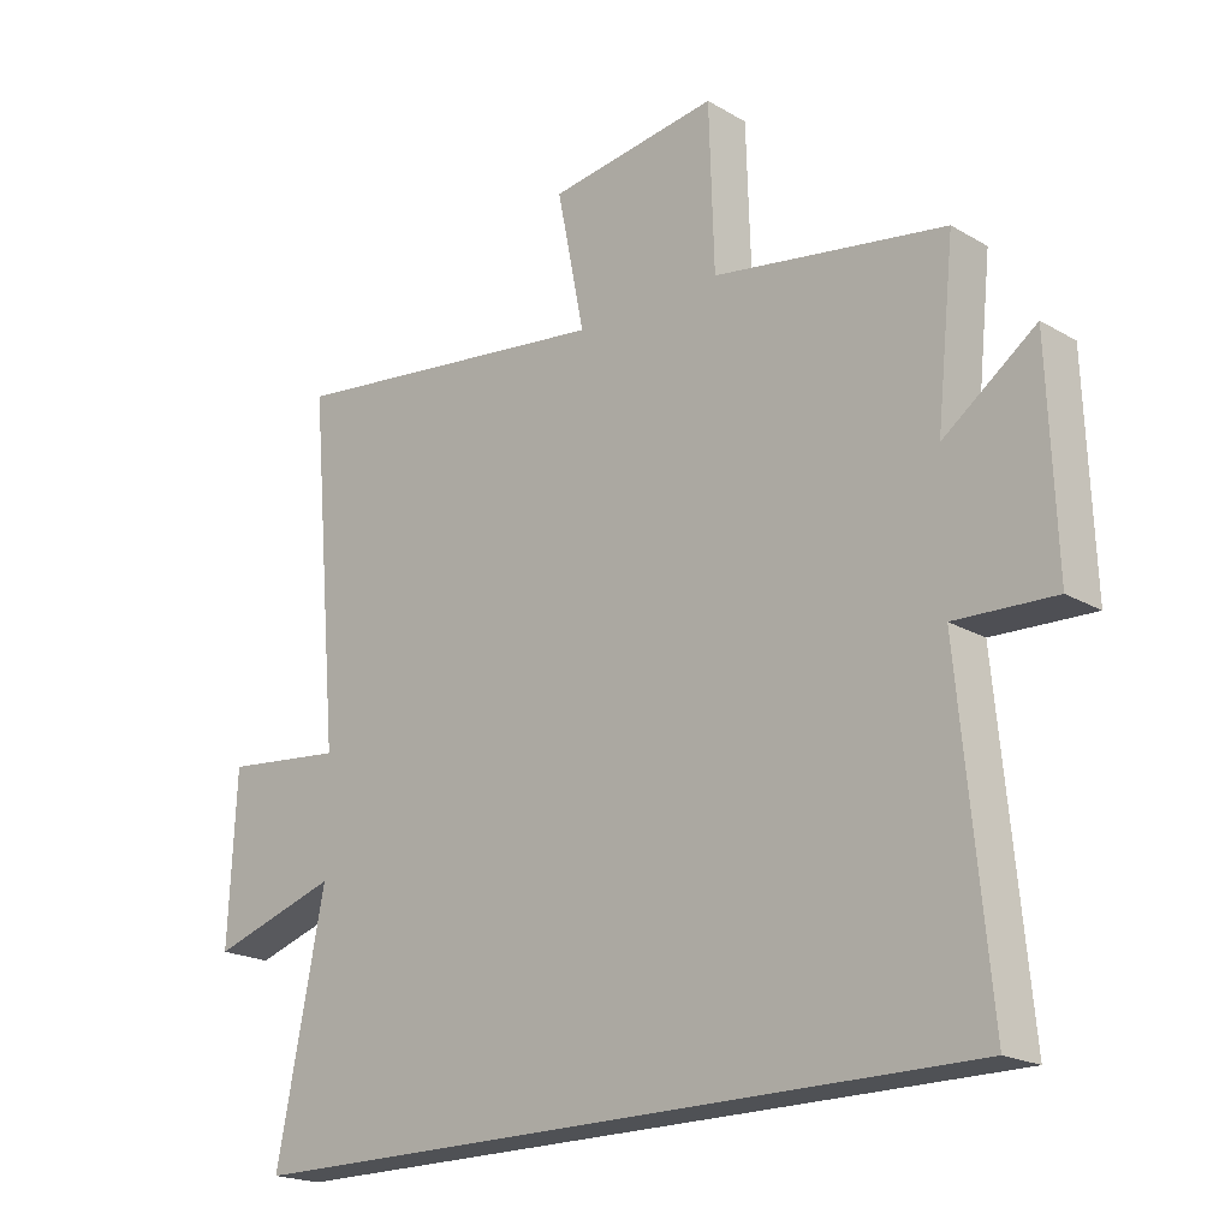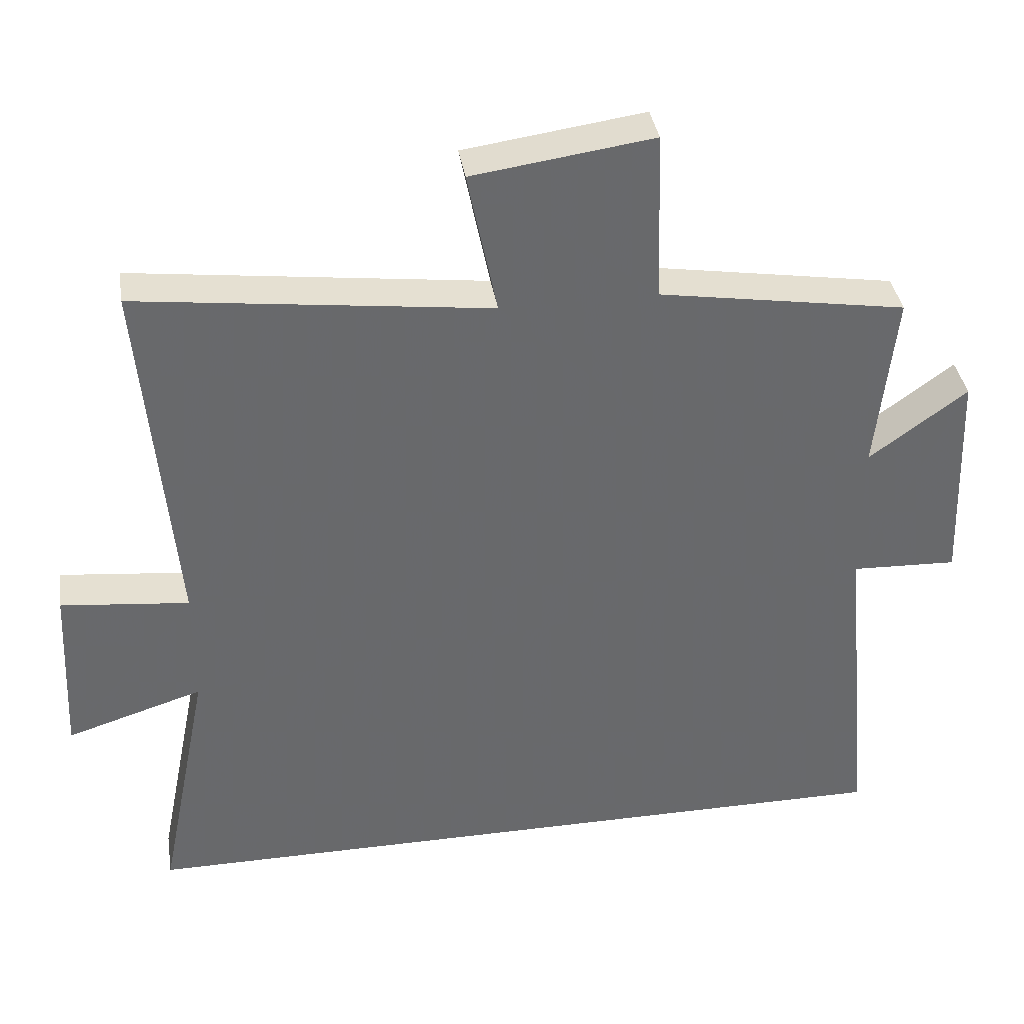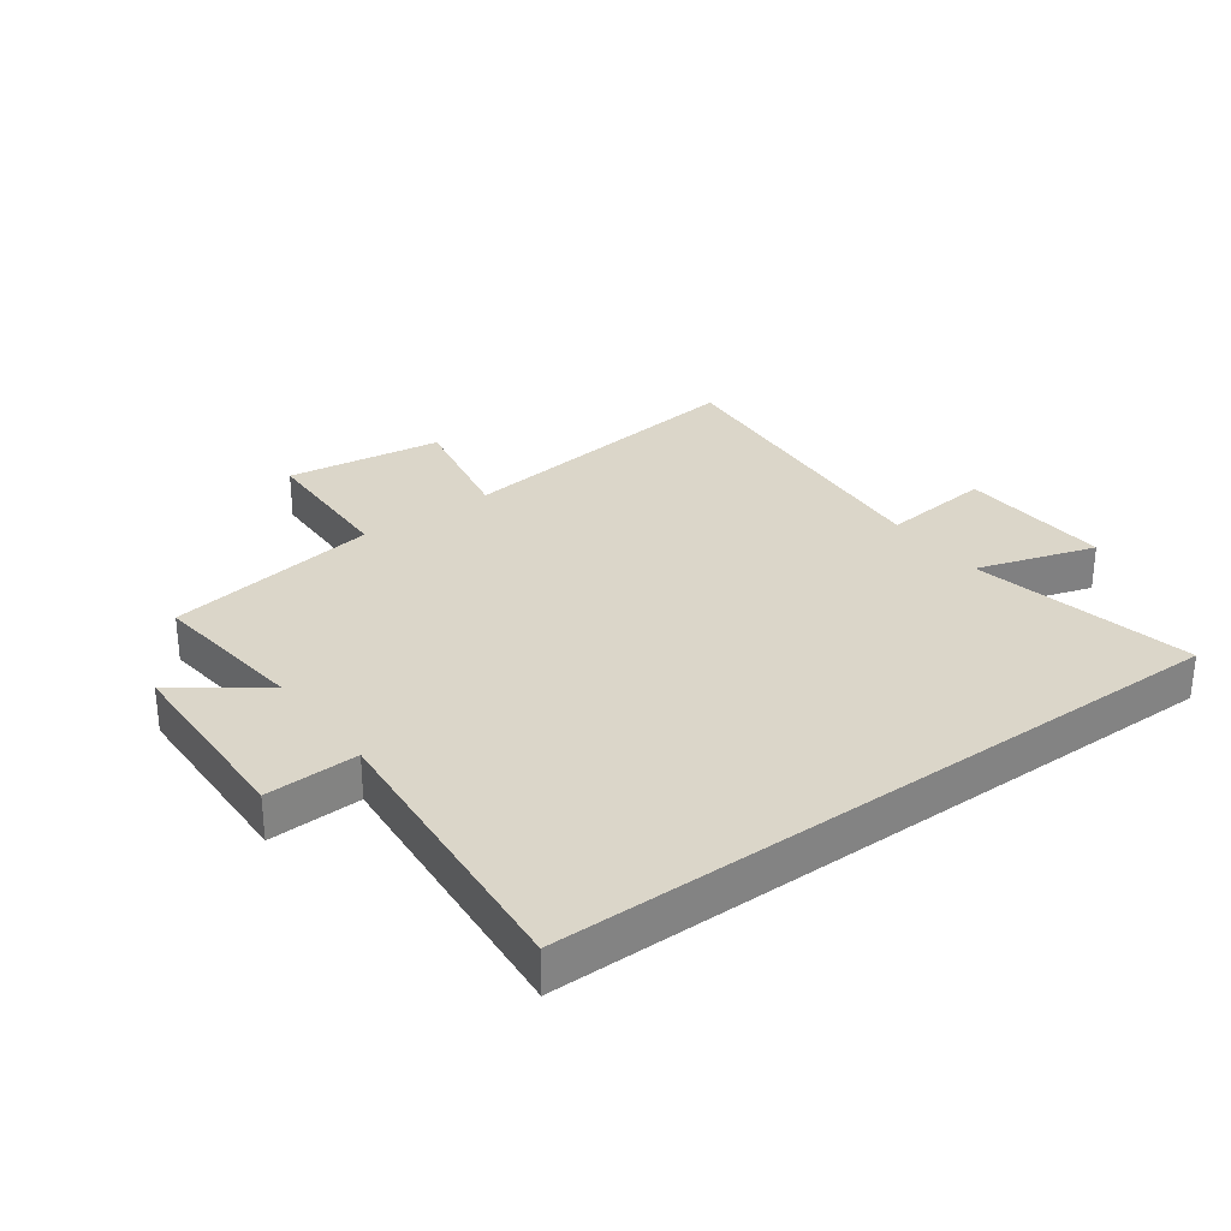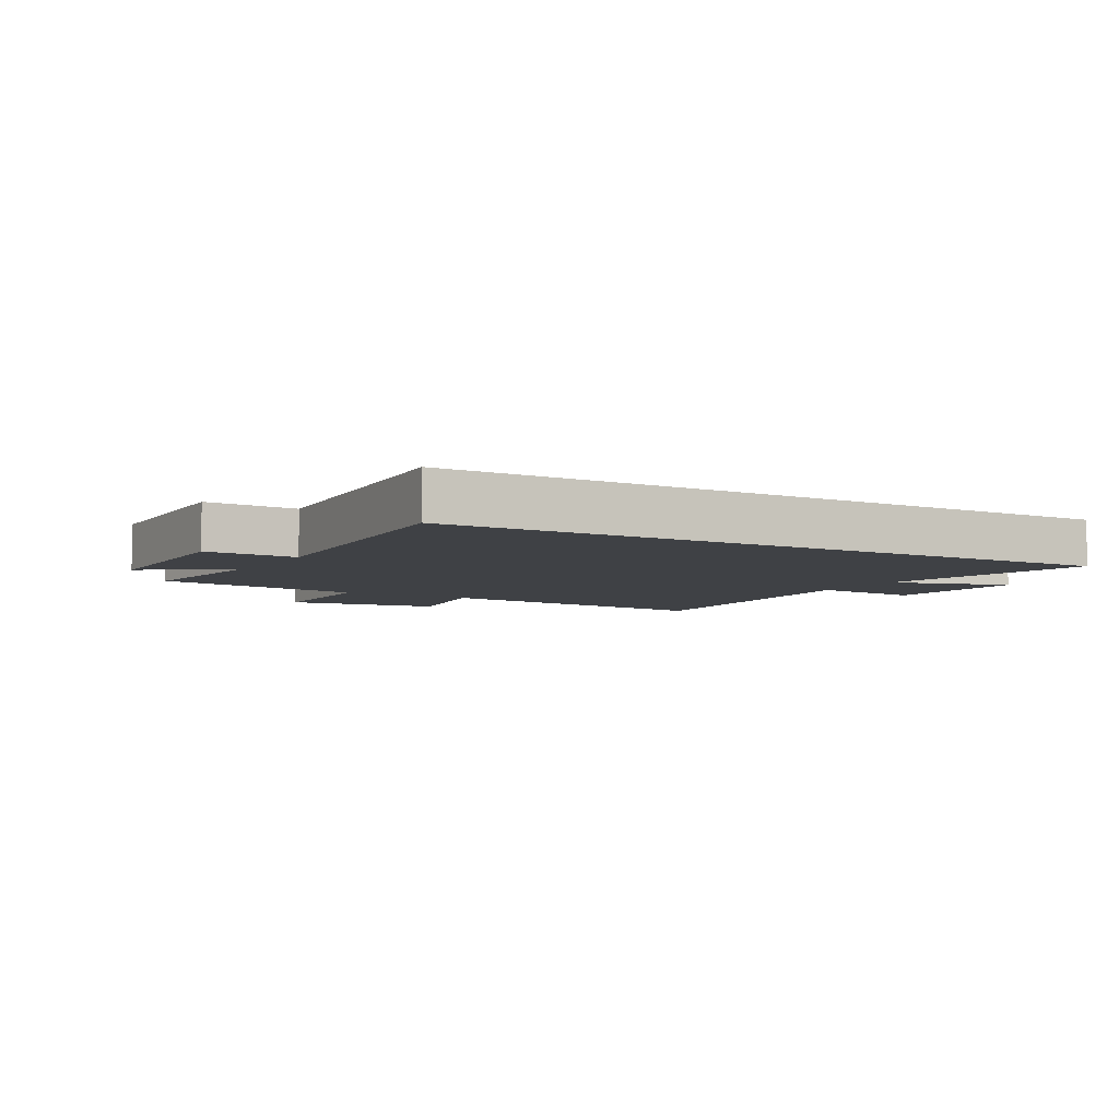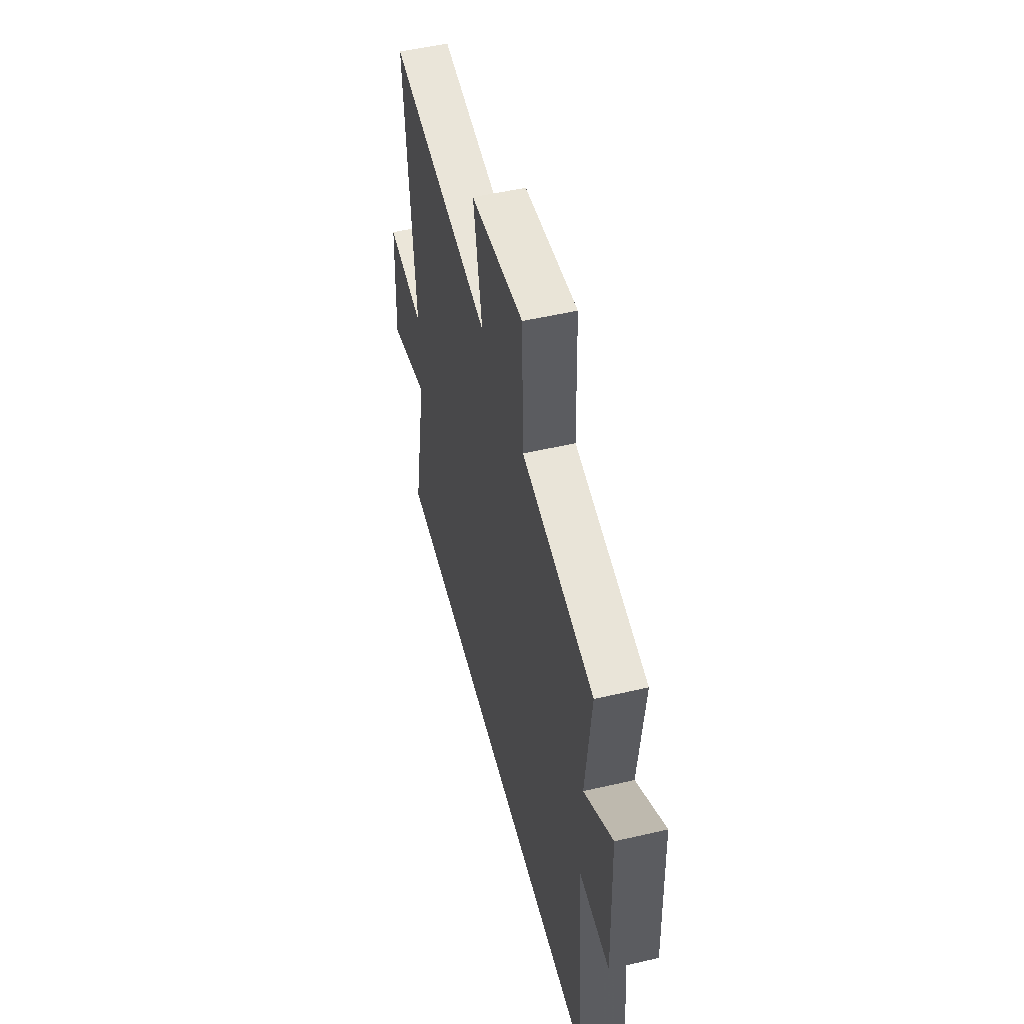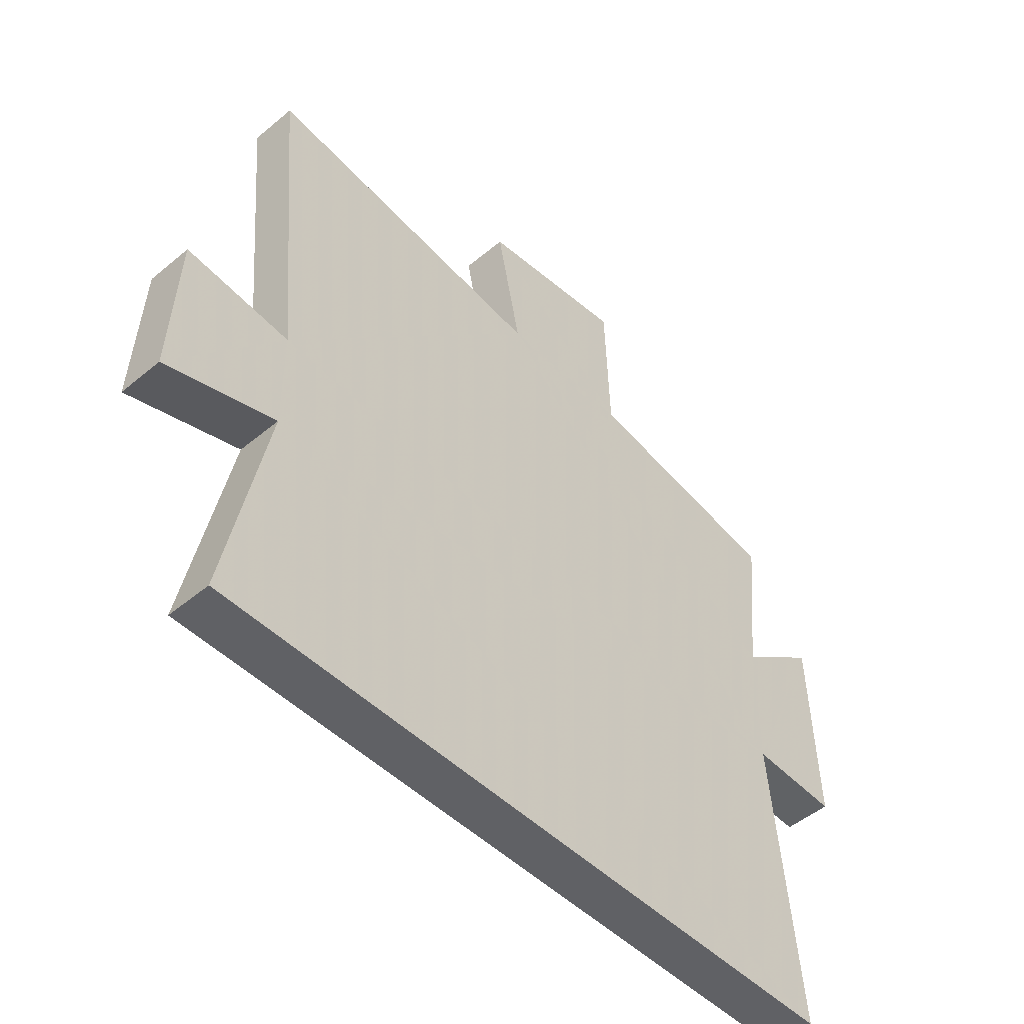
<metadata>
{"format":"obj","ext":"obj","renderer":"f3d","projection":"perspective","resolution":1024,"background":"white","views":[{"elev":-19.9,"azim":43.1,"up":"+Z"},{"elev":37.8,"azim":-9.0,"up":"+Z"},{"elev":29.9,"azim":143.6,"up":"+Y"},{"elev":-5.6,"azim":149.4,"up":"+Y"},{"elev":52.0,"azim":75.9,"up":"+Z"},{"elev":-49.0,"azim":-47.2,"up":"+Z"}]}
</metadata>
<code>
v -0.546 0.07 0.562
v -0.046 0.07 0.5
v -0.088 0.07 0.707
v 0.168 0.07 0.743
v 0.176 0.07 0.5
v 0.527 0.07 0.443
v 0.5 0.07 0.186
v 0.639 0.07 0.288
v 0.651 0.07 -0.03
v 0.5 0.07 -0.024
v 0.545 0.07 -0.5
v -0.573 0.07 -0.5
v -0.5 0.07 -0.132
v -0.694 0.07 -0.193
v -0.682 0.07 0.059
v -0.5 0.07 0.04
v -0.546 0 0.562
v -0.046 0 0.5
v -0.088 0 0.707
v 0.168 0 0.743
v 0.176 0 0.5
v 0.527 0 0.443
v 0.5 0 0.186
v 0.639 0 0.288
v 0.651 0 -0.03
v 0.5 0 -0.024
v 0.545 0 -0.5
v -0.573 0 -0.5
v -0.5 0 -0.132
v -0.694 0 -0.193
v -0.682 0 0.059
v -0.5 0 0.04
f 13 14 15 16
f 10 11 12 13
f 10 13 16
f 7 8 9 10
f 16 1 2
f 10 16 2
f 7 10 2
f 5 6 7 2
f 2 3 4 5
f 32 31 30 29
f 29 28 27 26
f 32 29 26
f 26 25 24 23
f 18 17 32
f 18 32 26
f 18 26 23
f 18 23 22 21
f 21 20 19 18
f 1 17 18 2
f 2 18 19 3
f 3 19 20 4
f 4 20 21 5
f 5 21 22 6
f 6 22 23 7
f 7 23 24 8
f 8 24 25 9
f 9 25 26 10
f 10 26 27 11
f 11 27 28 12
f 12 28 29 13
f 13 29 30 14
f 14 30 31 15
f 15 31 32 16
f 16 32 17 1

</code>
